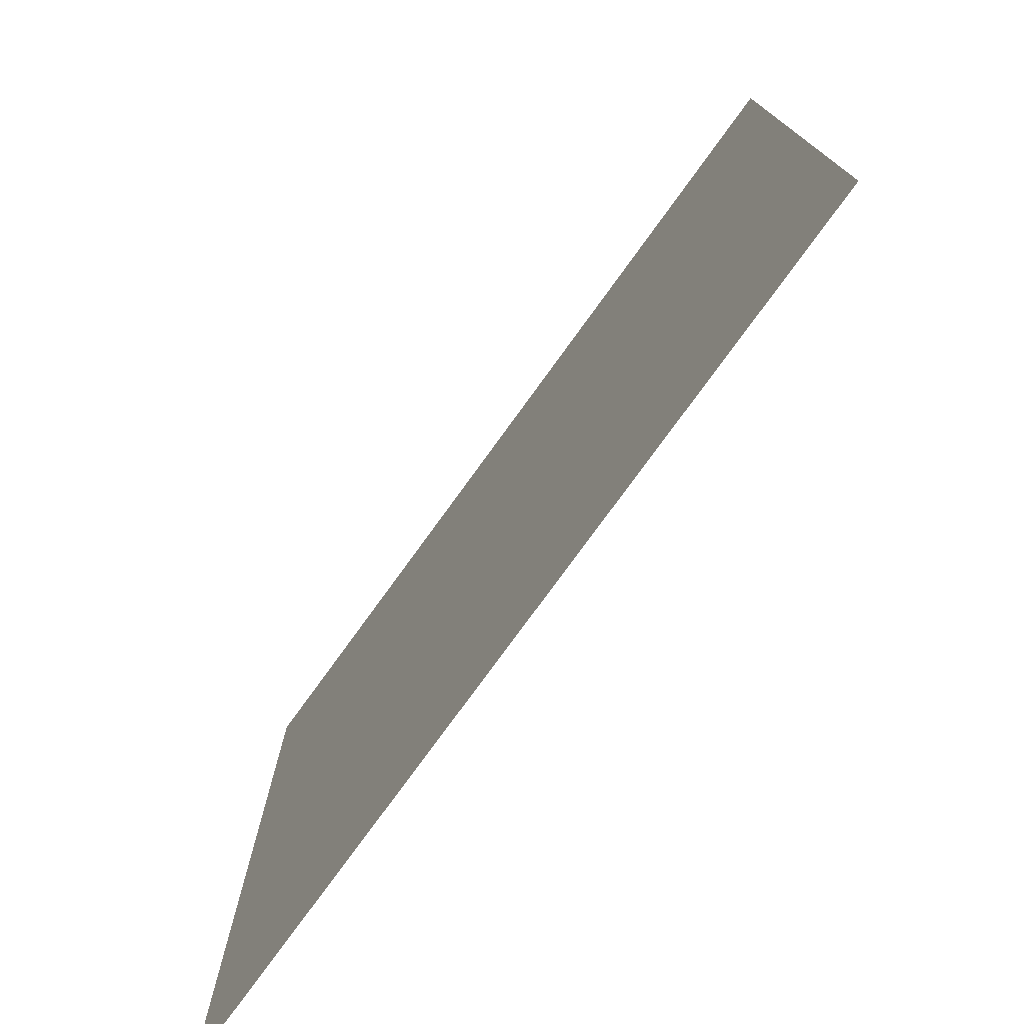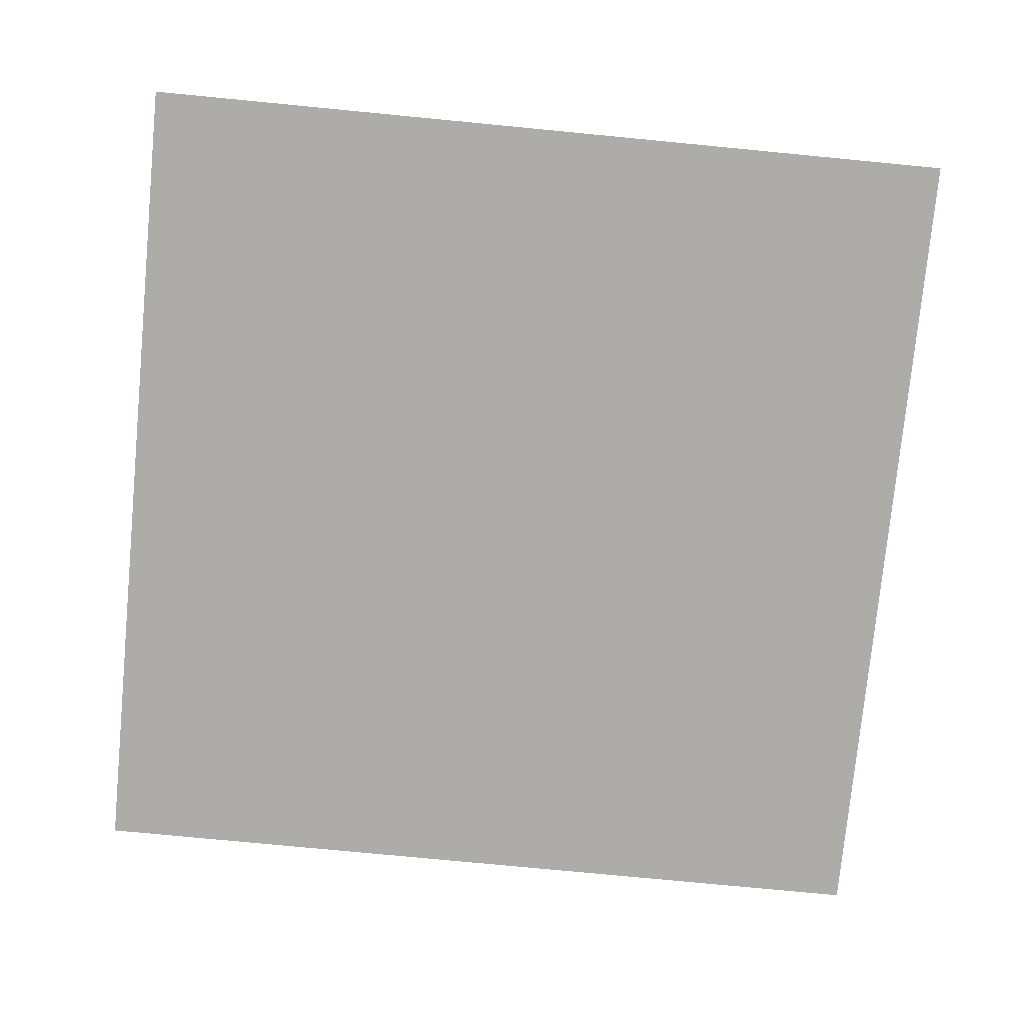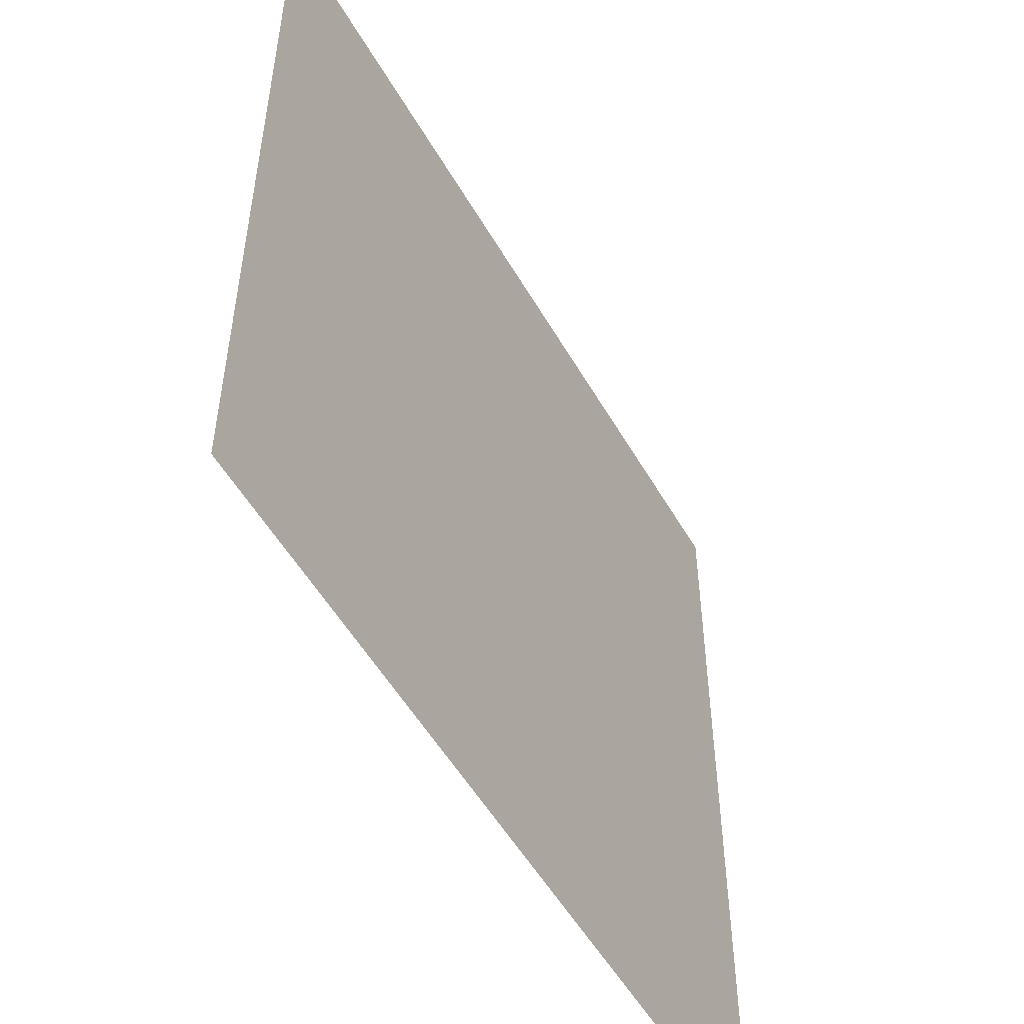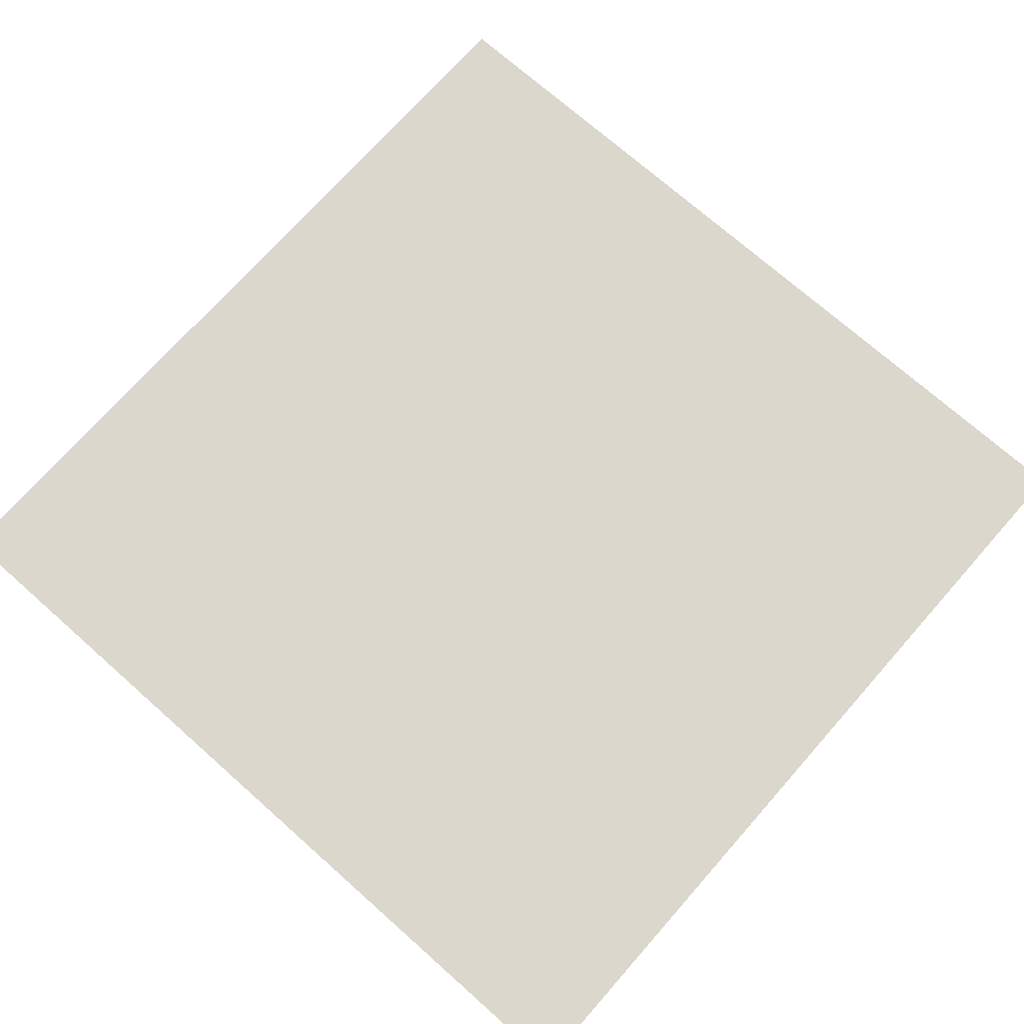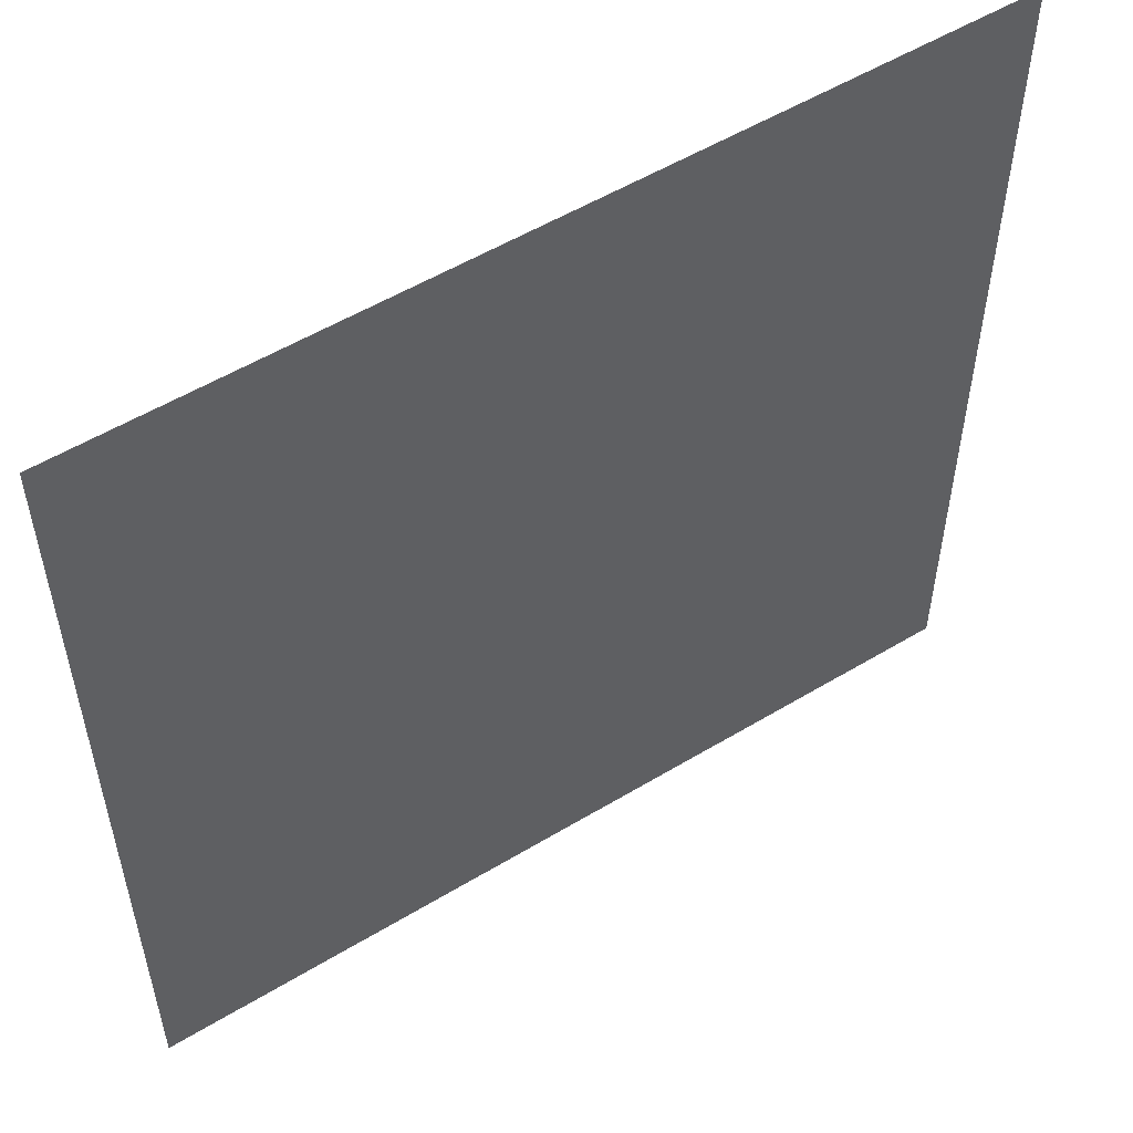
<metadata>
{"format":"obj","ext":"obj","renderer":"f3d","projection":"perspective","resolution":1024,"background":"white","views":[{"elev":-76.8,"azim":-125.9,"up":"+Y"},{"elev":-76.6,"azim":-95.5,"up":"+Z"},{"elev":-53.0,"azim":-60.7,"up":"+Y"},{"elev":72.8,"azim":-48.5,"up":"+Z"},{"elev":54.4,"azim":147.4,"up":"+Y"}]}
</metadata>
<code>
v -384 -288 0
v -1408 -288 0
v -1408 736 0
v -384 736 0
g test-elipse_mesh_0007
f 1 2 3 4

</code>
